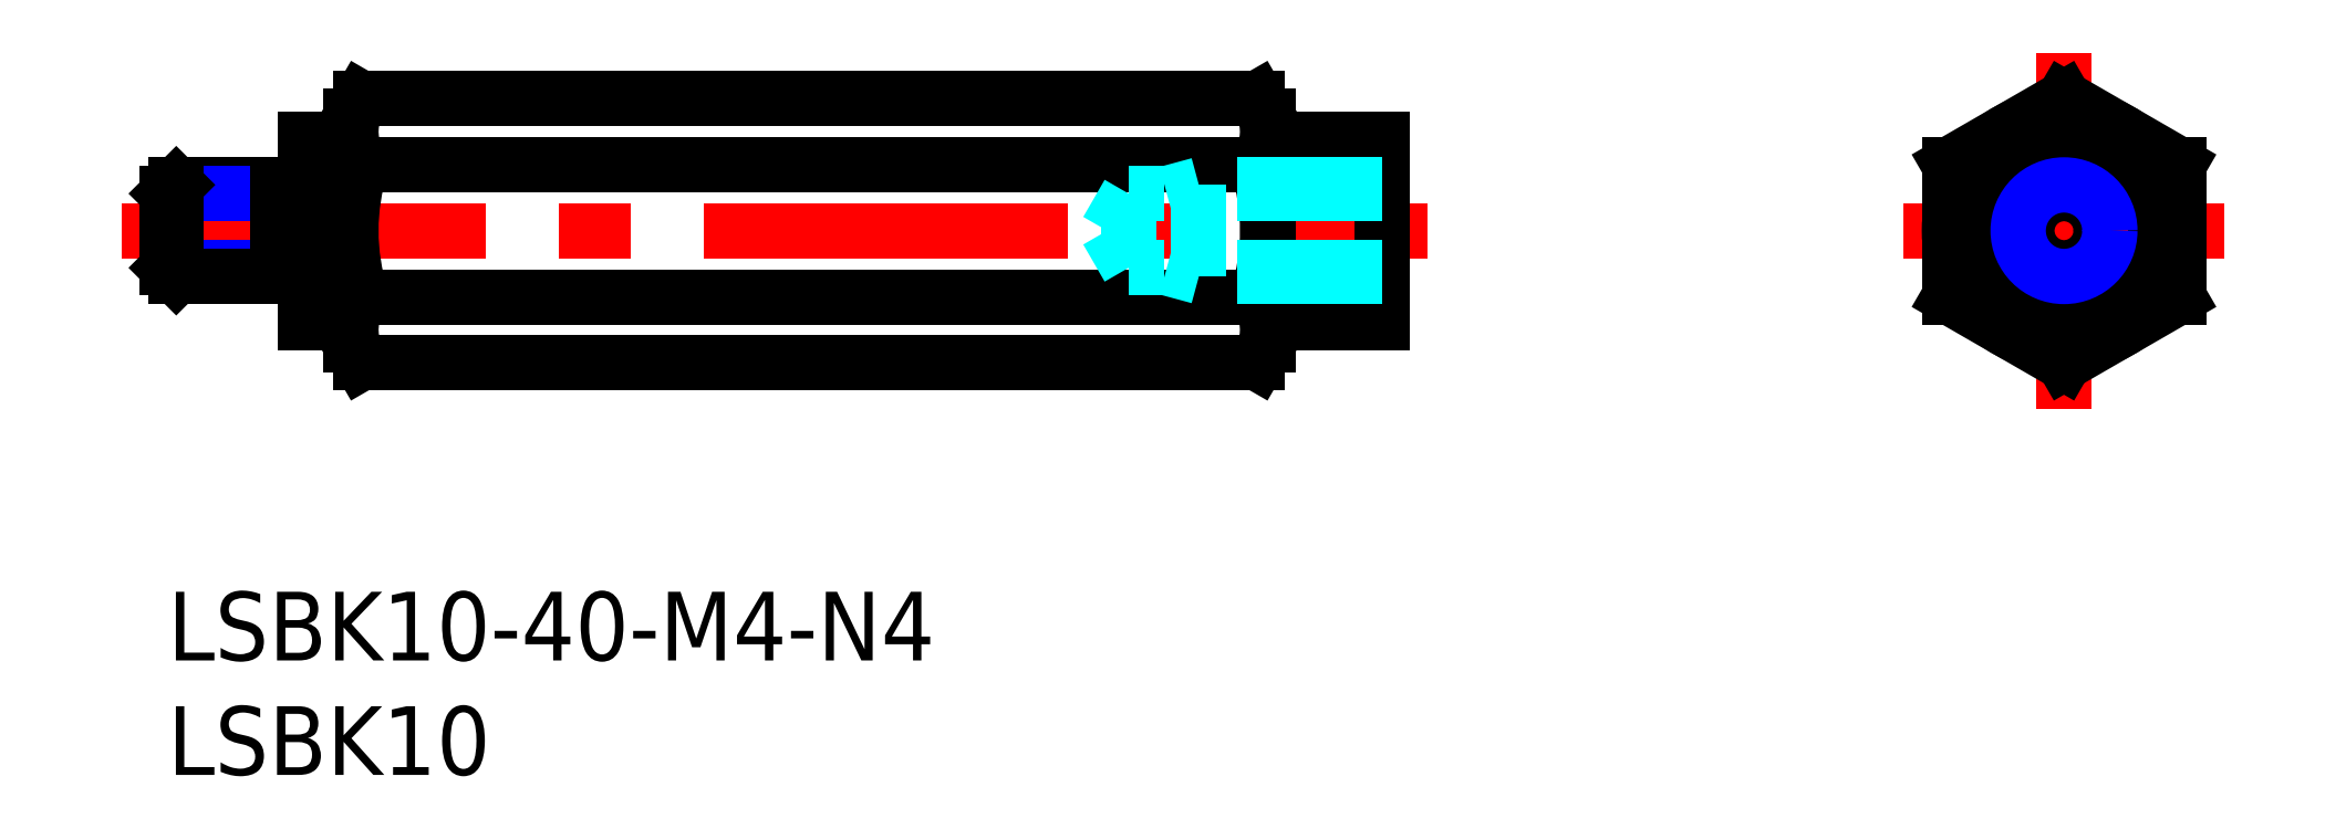
<metadata>
{"format":"dxf","ext":"dxf","renderer":"ezdxf+matplotlib","layout":"modelspace","background":"white","min_lineweight":24,"dpi":150}
</metadata>
<code>
0
SECTION
2
ENTITIES
0
INSERT
8
MSM_CONTINUOUS
2
*U4
10
0
20
0
30
0
0
INSERT
8
MSM_CONTINUOUS
2
*U5
10
0
20
0
30
0
0
LINE
8
MSM_CENTER
10
-2
20
15.77
30
0
11
55
21
15.77
31
0
0
LINE
8
MSM_CONTINUOUS
10
6
20
11.78
30
0
11
6
21
19.77
31
0
0
LINE
8
MSM_CONTINUOUS
10
6
20
11.77
30
0
11
8
21
11.77
31
0
0
LINE
8
MSM_CONTINUOUS
10
6
20
19.77
30
0
11
8
21
19.77
31
0
0
LINE
8
MSM_CENTER
10
82.75
20
23.55
30
0
11
82.75
21
8
31
0
0
LINE
8
MSM_CONTINUOUS
10
48
20
11.77
30
0
11
53
21
11.77
31
0
0
LINE
8
MSM_CONTINUOUS
10
48
20
19.77
30
0
11
53
21
19.77
31
0
0
LINE
8
MSM_CONTINUOUS
10
53
20
11.77
30
0
11
53
21
19.77
31
0
0
LINE
8
MSM_CENTER
10
75.75
20
15.77
30
0
11
89.75
21
15.77
31
0
0
CIRCLE
8
MSM_CONTINUOUS
10
82.75
20
15.77
30
0
40
4
0
CIRCLE
8
MSM_CONTINUOUS
10
82.75
20
15.77
30
0
40
1.621
0
CIRCLE
8
MSM_NARROW
10
82.75
20
15.77
30
0
40
2
0
CIRCLE
8
MSM_CONTINUOUS
10
82.75
20
15.77
30
0
40
5
0
LINE
8
MSM_CONTINUOUS
10
77.75
20
12.89
30
0
11
82.75
21
10
31
0
0
LINE
8
MSM_CONTINUOUS
10
82.75
20
10
30
0
11
87.75
21
12.89
31
0
0
LINE
8
MSM_CONTINUOUS
10
87.75
20
12.89
30
0
11
87.75
21
18.66
31
0
0
LINE
8
MSM_CONTINUOUS
10
87.75
20
18.66
30
0
11
82.75
21
21.55
31
0
0
LINE
8
MSM_CONTINUOUS
10
82.75
20
21.55
30
0
11
77.75
21
18.66
31
0
0
LINE
8
MSM_CONTINUOUS
10
77.75
20
18.66
30
0
11
77.75
21
12.89
31
0
0
LINE
8
MSM_CONTINUOUS
10
8
20
20.77
30
0
11
8
21
10.77
31
0
0
LINE
8
MSM_CONTINUOUS
10
48
20
20.77
30
0
11
48
21
10.77
31
0
0
ARC
8
MSM_CONTINUOUS
10
45.44
20
20.1
30
0
40
2.556
50
325.6
51
25.62
0
ARC
8
MSM_CONTINUOUS
10
10.56
20
20.1
30
0
40
2.556
50
154.4
51
214.4
0
ARC
8
MSM_CONTINUOUS
10
17.55
20
15.77
30
0
40
9.553
50
162.4
51
197.6
0
ARC
8
MSM_CONTINUOUS
10
38.45
20
15.77
30
0
40
9.553
50
342.4
51
17.59
0
LINE
8
MSM_CONTINUOUS
10
8.447
20
10
30
0
11
47.55
21
10
31
0
0
LINE
8
MSM_CONTINUOUS
10
8.447
20
12.89
30
0
11
47.55
21
12.89
31
0
0
ARC
8
MSM_CONTINUOUS
10
10.56
20
11.44
30
0
40
2.556
50
145.6
51
205.6
0
LINE
8
MSM_CONTINUOUS
10
8
20
10.77
30
0
11
8.447
21
10
31
0
0
ARC
8
MSM_CONTINUOUS
10
45.44
20
11.44
30
0
40
2.556
50
334.4
51
34.38
0
LINE
8
MSM_CONTINUOUS
10
48
20
10.77
30
0
11
47.55
21
10
31
0
0
LINE
8
MSM_CONTINUOUS
10
47.55
20
18.66
30
0
11
8.447
21
18.66
31
0
0
LINE
8
MSM_CONTINUOUS
10
47.55
20
21.55
30
0
11
8.447
21
21.55
31
0
0
LINE
8
MSM_CONTINUOUS
10
8
20
20.77
30
0
11
8.447
21
21.55
31
0
0
LINE
8
MSM_CONTINUOUS
10
48
20
20.77
30
0
11
47.55
21
21.55
31
0
0
LINE
8
MSM_CONTINUOUS
10
4.8
20
17.77
30
0
11
0.379
21
17.77
31
0
0
LINE
8
MSM_NARROW
10
4.8
20
17.39
30
0
11
-3.46e-14
21
17.39
31
0
0
LINE
8
MSM_NARROW
10
4.8
20
14.15
30
0
11
-3.46e-14
21
14.15
31
0
0
LINE
8
MSM_CONTINUOUS
10
4.8
20
13.77
30
0
11
0.379
21
13.77
31
0
0
LINE
8
MSM_CONTINUOUS
10
-3.46e-14
20
14.15
30
0
11
-3.46e-14
21
17.39
31
0
0
LINE
8
MSM_CONTINUOUS
10
-3.46e-14
20
17.39
30
0
11
0.379
21
17.77
31
0
0
LINE
8
MSM_CONTINUOUS
10
0.379
20
17.77
30
0
11
0.379
21
13.77
31
0
0
LINE
8
MSM_CONTINUOUS
10
0.379
20
13.77
30
0
11
-3.46e-14
21
14.15
31
0
0
LINE
8
MSM_CONTINUOUS
10
6
20
17.37
30
0
11
4.8
21
17.37
31
0
0
LINE
8
MSM_CONTINUOUS
10
6
20
14.17
30
0
11
4.8
21
14.17
31
0
0
LINE
8
MSM_CONTINUOUS
10
4.8
20
13.77
30
0
11
4.8
21
17.77
31
0
0
LINE
8
MSM_DASHED
10
53
20
17.77
30
0
11
45
21
17.77
31
0
0
LINE
8
MSM_DASHED
10
53
20
17.39
30
0
11
41.94
21
17.39
31
0
0
LINE
8
MSM_DASHED
10
53
20
14.15
30
0
11
41.94
21
14.15
31
0
0
LINE
8
MSM_DASHED
10
53
20
13.77
30
0
11
45
21
13.77
31
0
0
LINE
8
MSM_DASHED
10
41.94
20
14.15
30
0
11
41.94
21
17.39
31
0
0
LINE
8
MSM_DASHED
10
41.94
20
17.39
30
0
11
41
21
15.77
31
0
0
LINE
8
MSM_DASHED
10
41.94
20
14.15
30
0
11
41
21
15.77
31
0
0
LINE
8
MSM_DASHED
10
45
20
13.77
30
0
11
43.6
21
14.15
31
0
0
LINE
8
MSM_DASHED
10
45
20
17.77
30
0
11
43.6
21
17.39
31
0
0
LINE
8
MSM_DASHED
10
45
20
17.77
30
0
11
45
21
13.77
31
0
0
ENDSEC
0
EOF

</code>
